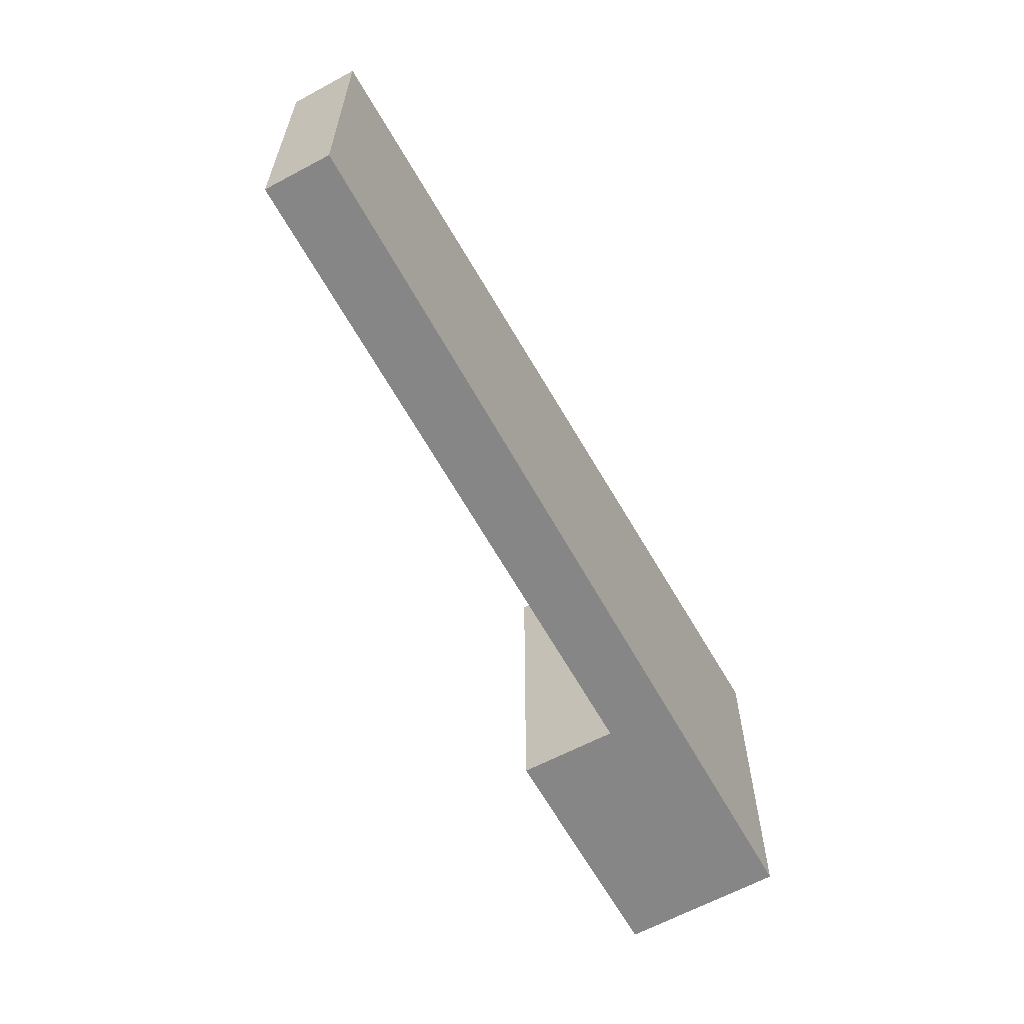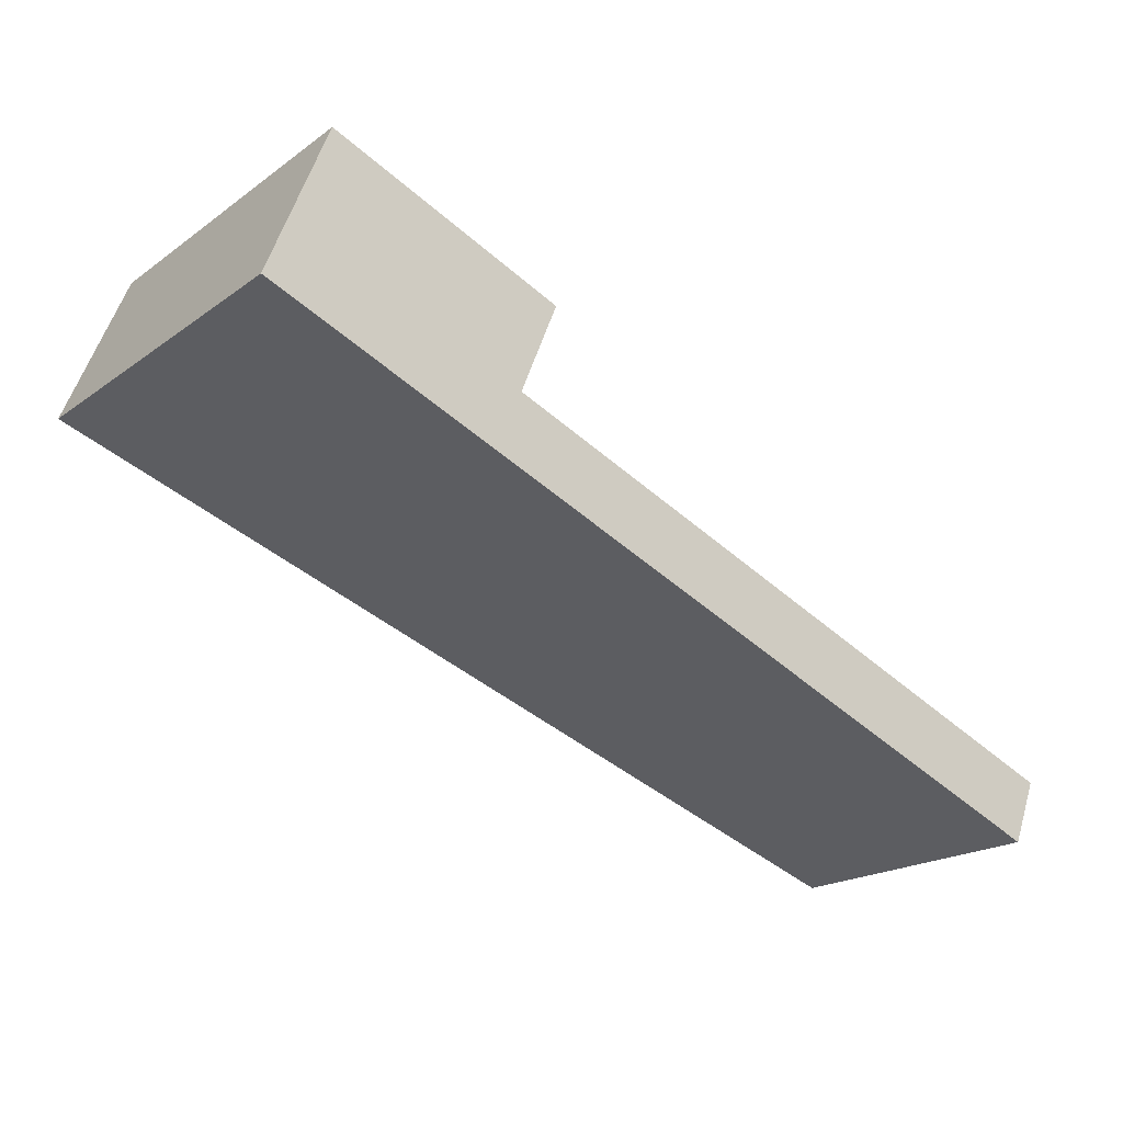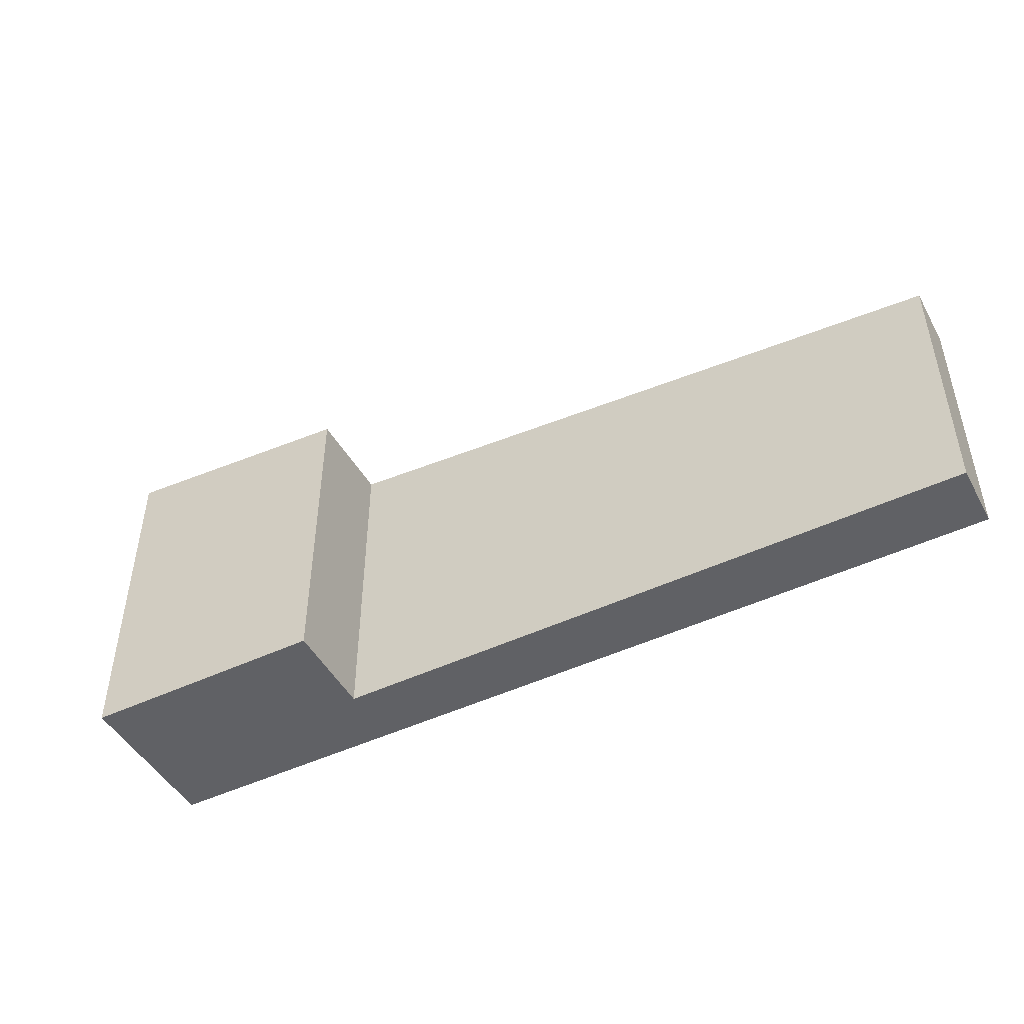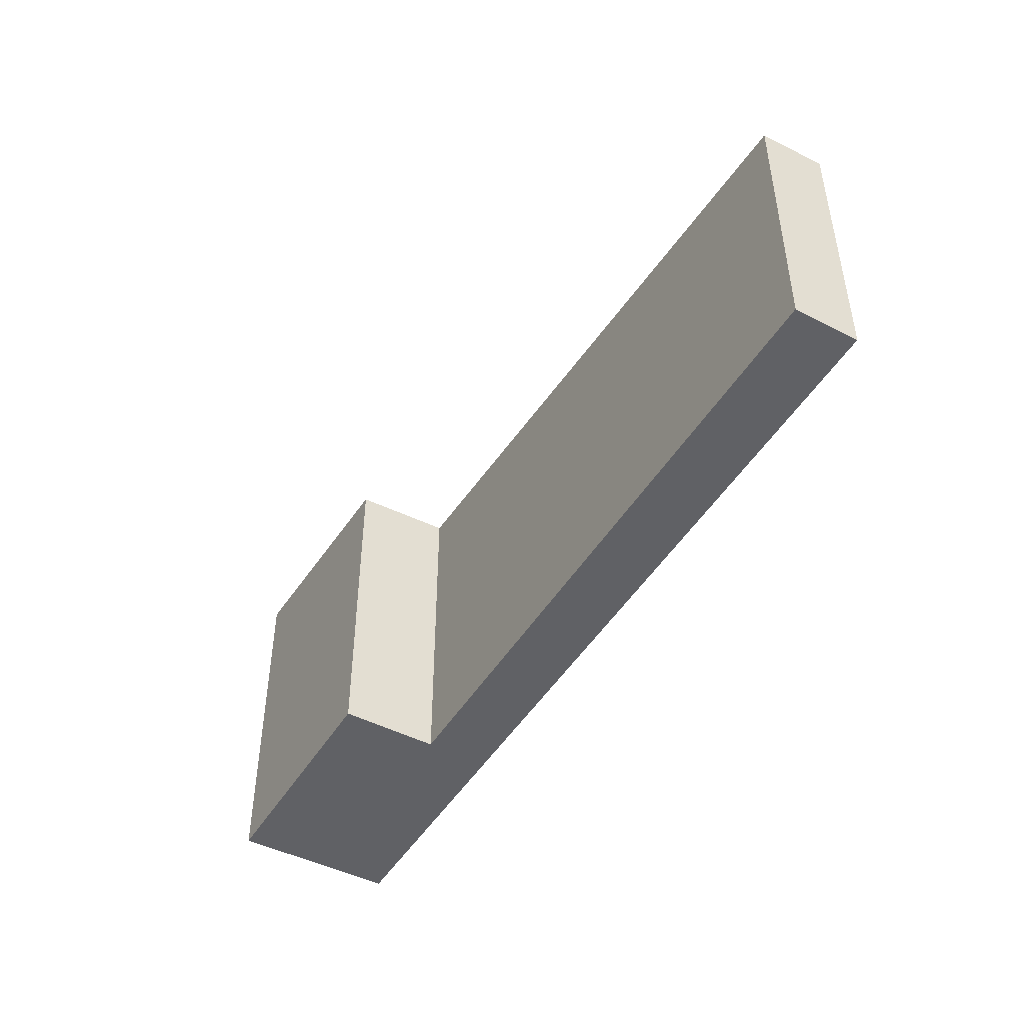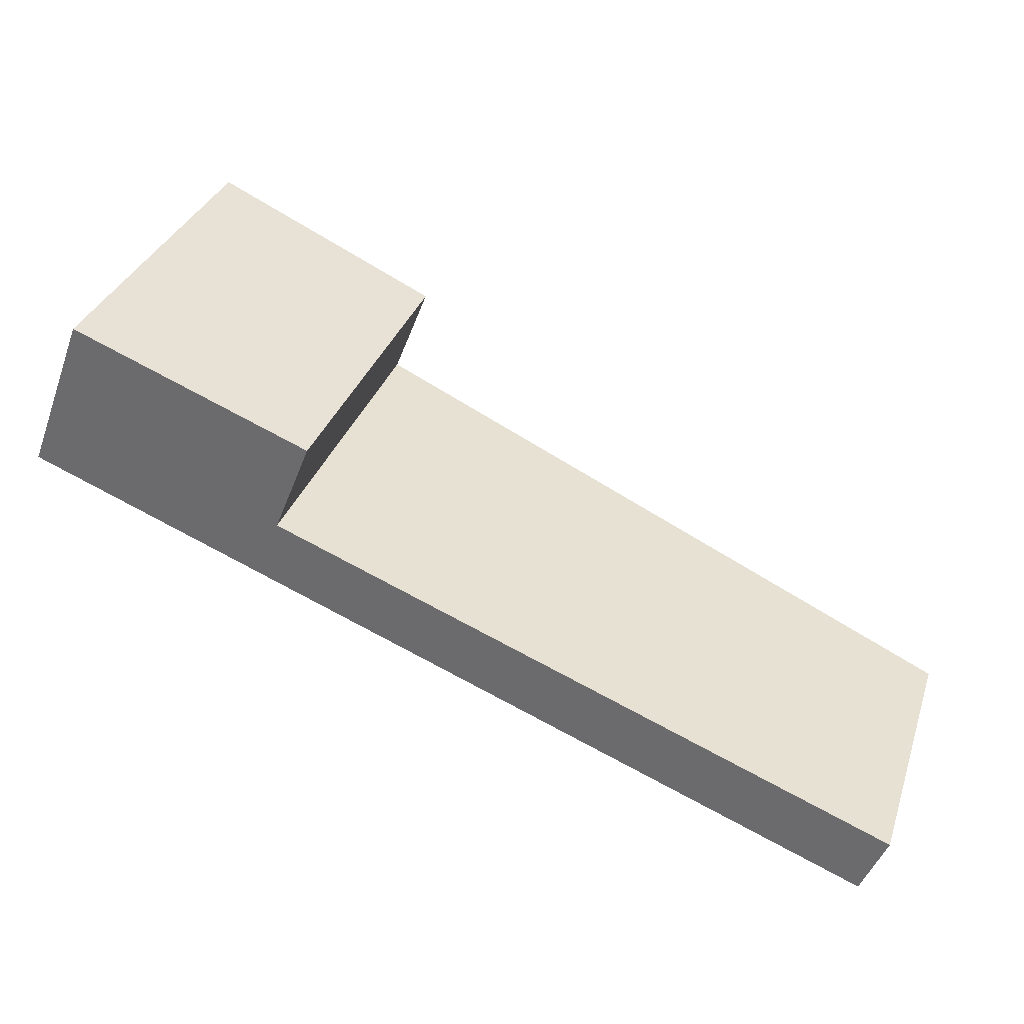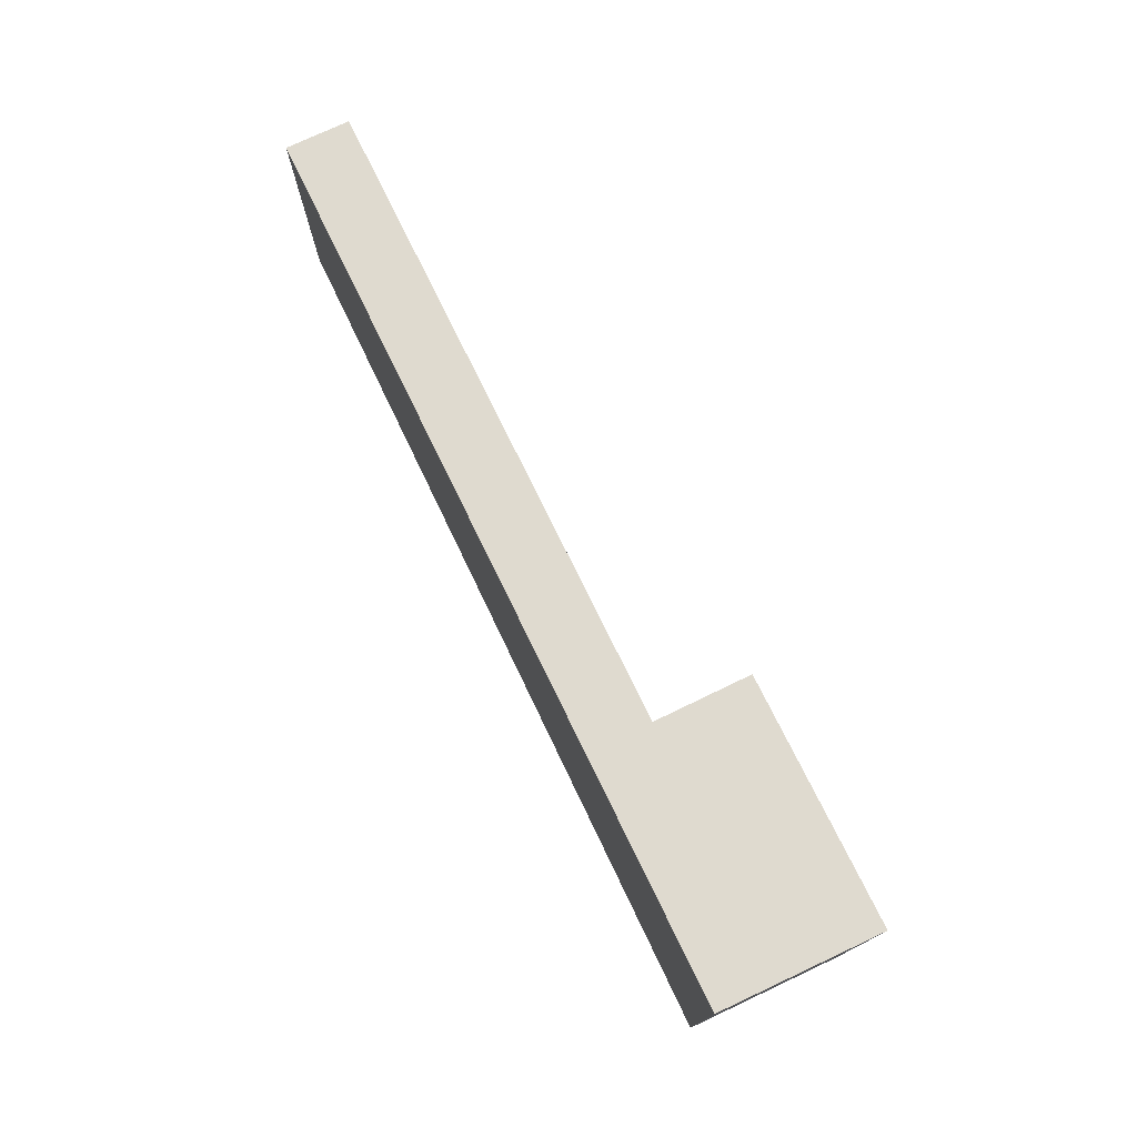
<metadata>
{"format":"obj","ext":"obj","renderer":"f3d","projection":"perspective","resolution":1024,"background":"white","views":[{"elev":-62.1,"azim":140.4,"up":"+Y"},{"elev":-19.8,"azim":-37.8,"up":"+Z"},{"elev":-47.6,"azim":49.6,"up":"+Y"},{"elev":-47.1,"azim":81.7,"up":"+Y"},{"elev":33.3,"azim":17.5,"up":"+Z"},{"elev":76.0,"azim":-94.0,"up":"+Y"}]}
</metadata>
<code>
v  10.49 3.475 -4.162
v  0 4.444 2.721e-16
v  10.79 3.447 -3.401
v  3.145 4.154 -0.381
v  3.602 4.111 0.75
v  0.73 4.377 1.89
v  3.145 2.333e-17 -0.381
v  3.602 -4.592e-17 0.75
v  10.49 2.548e-16 -4.162
v  10.79 2.083e-16 -3.401
v  0.73 -1.157e-16 1.89
v  0 0 0
g defaultobject
f 1 2 3
f 4 3 2
f 5 4 2
f 6 5 2
f 5 7 4
f 7 5 8
f 3 9 1
f 9 3 10
f 7 3 4
f 3 7 10
f 11 5 6
f 5 11 8
f 1 12 2
f 12 1 9
f 12 6 2
f 6 12 11
f 9 10 12
f 7 12 10
f 8 12 7
f 11 12 8

</code>
